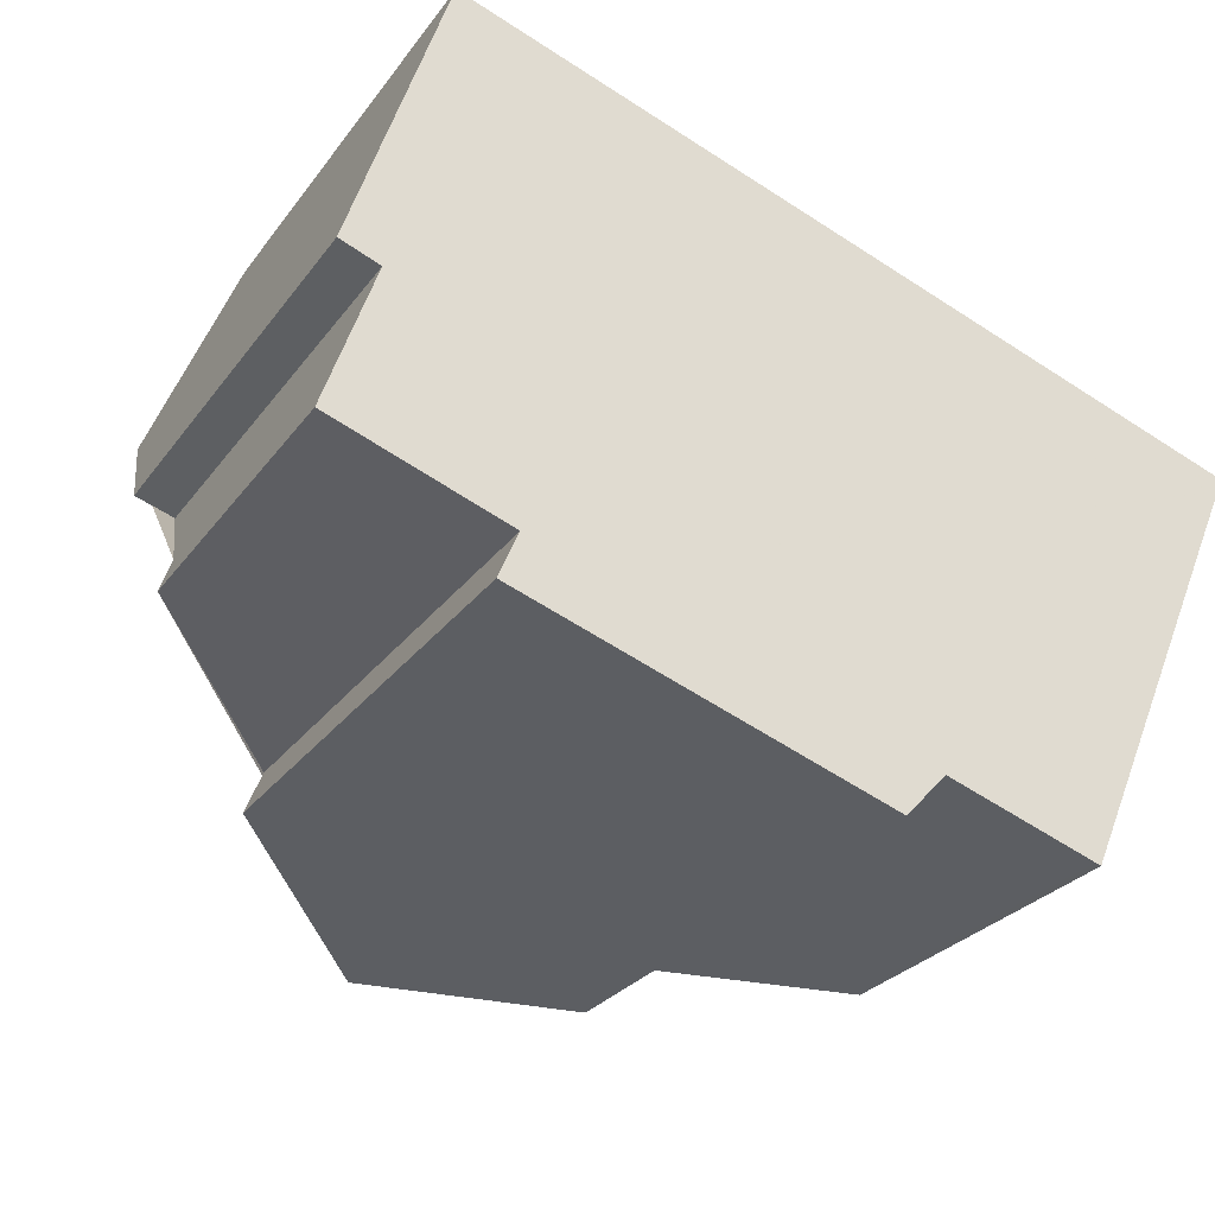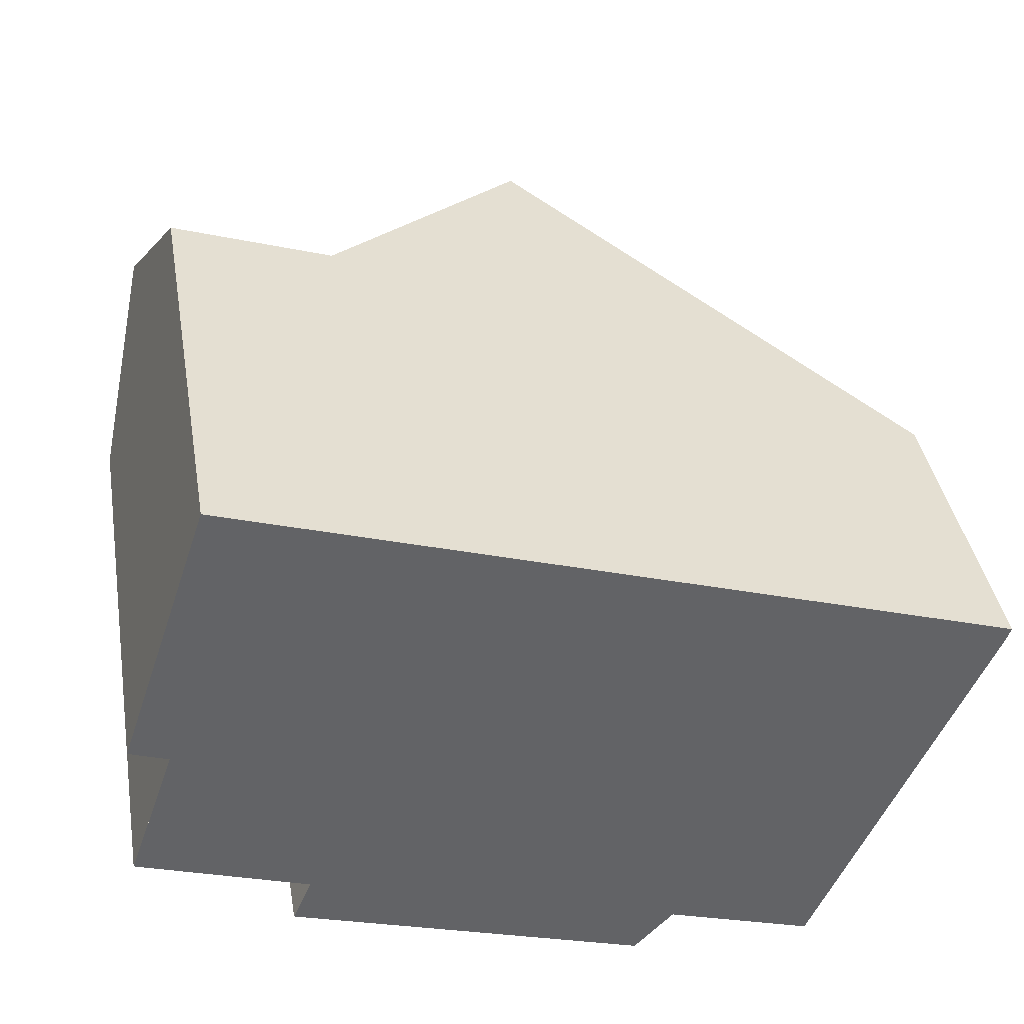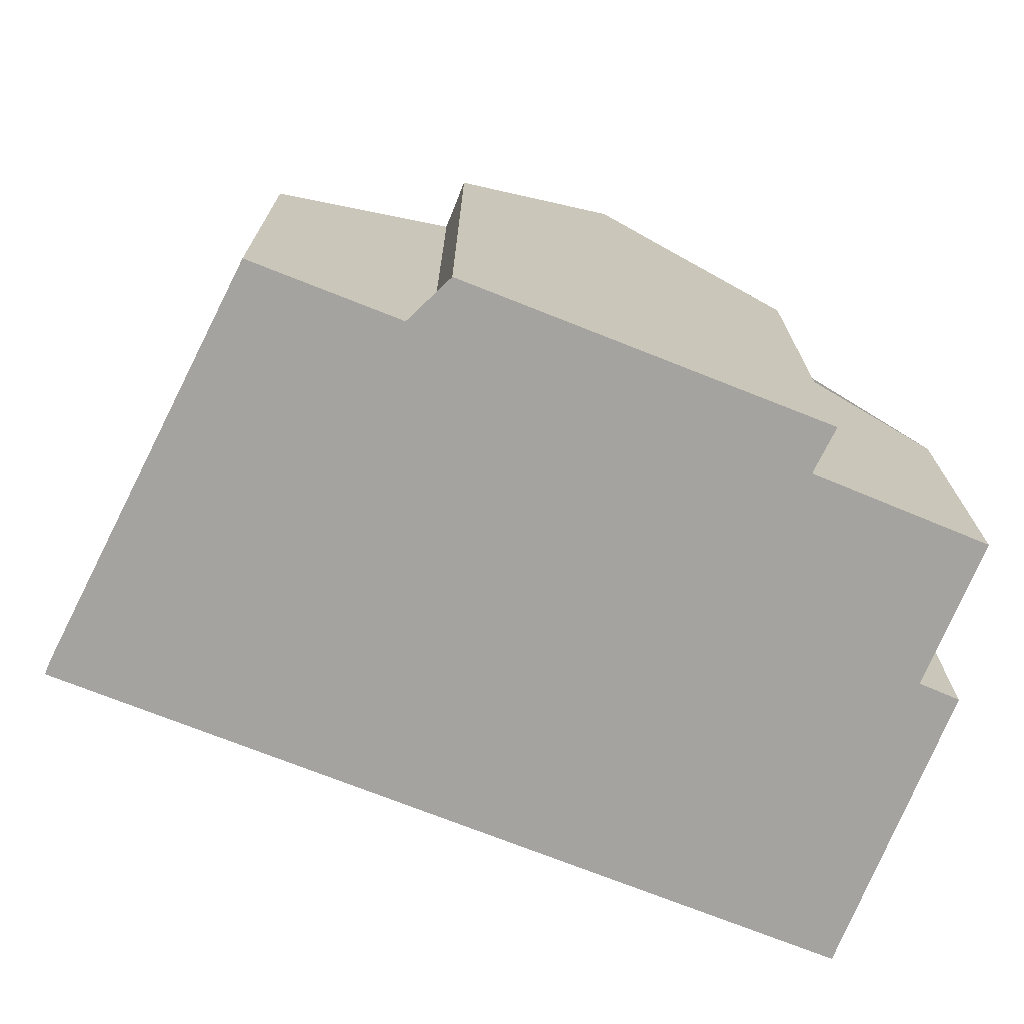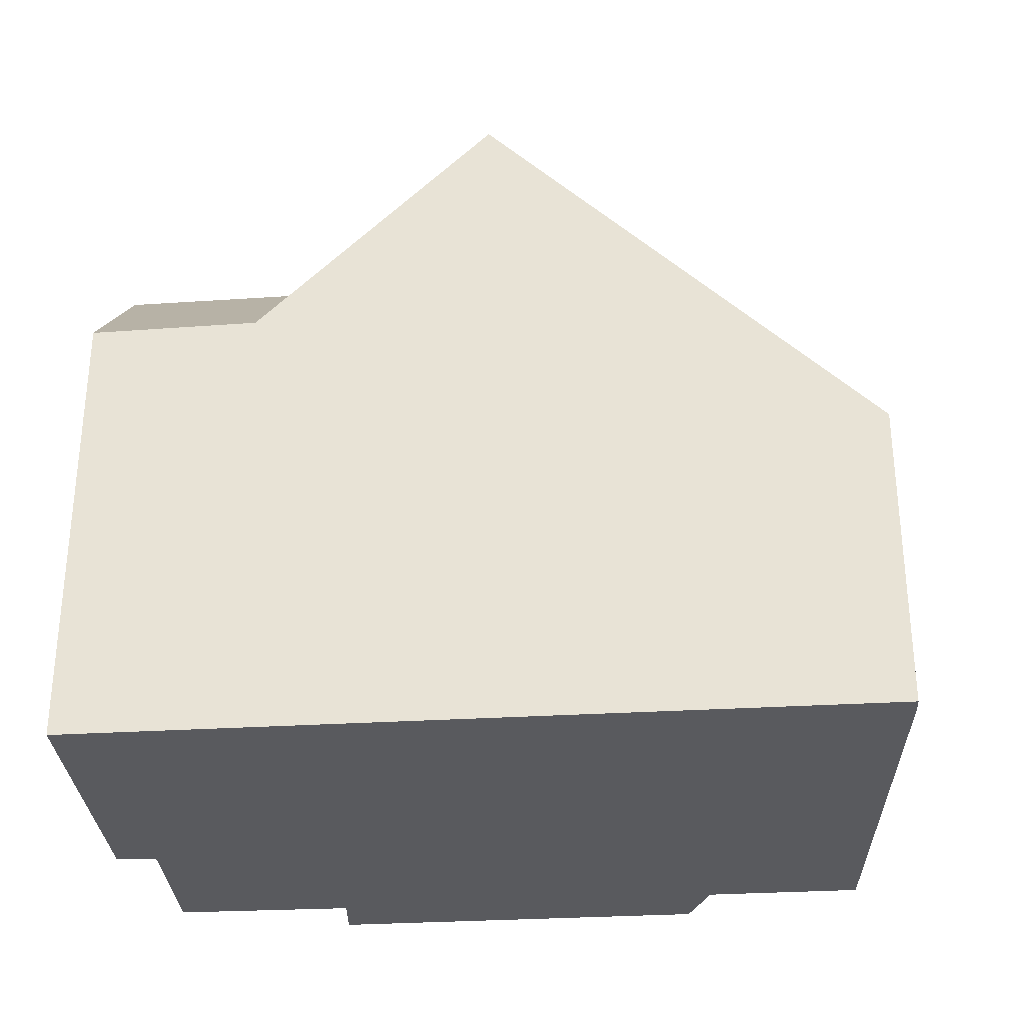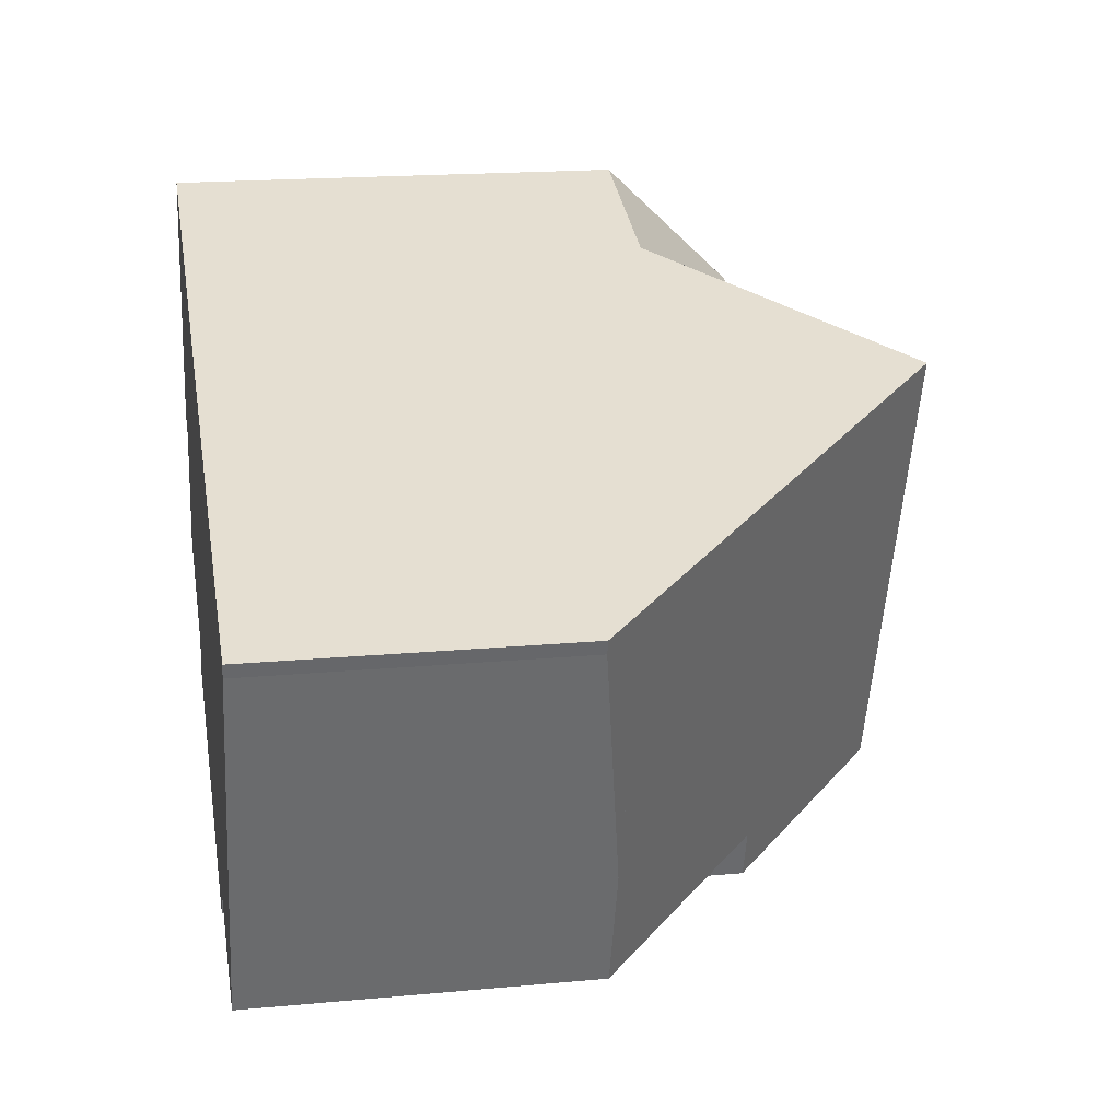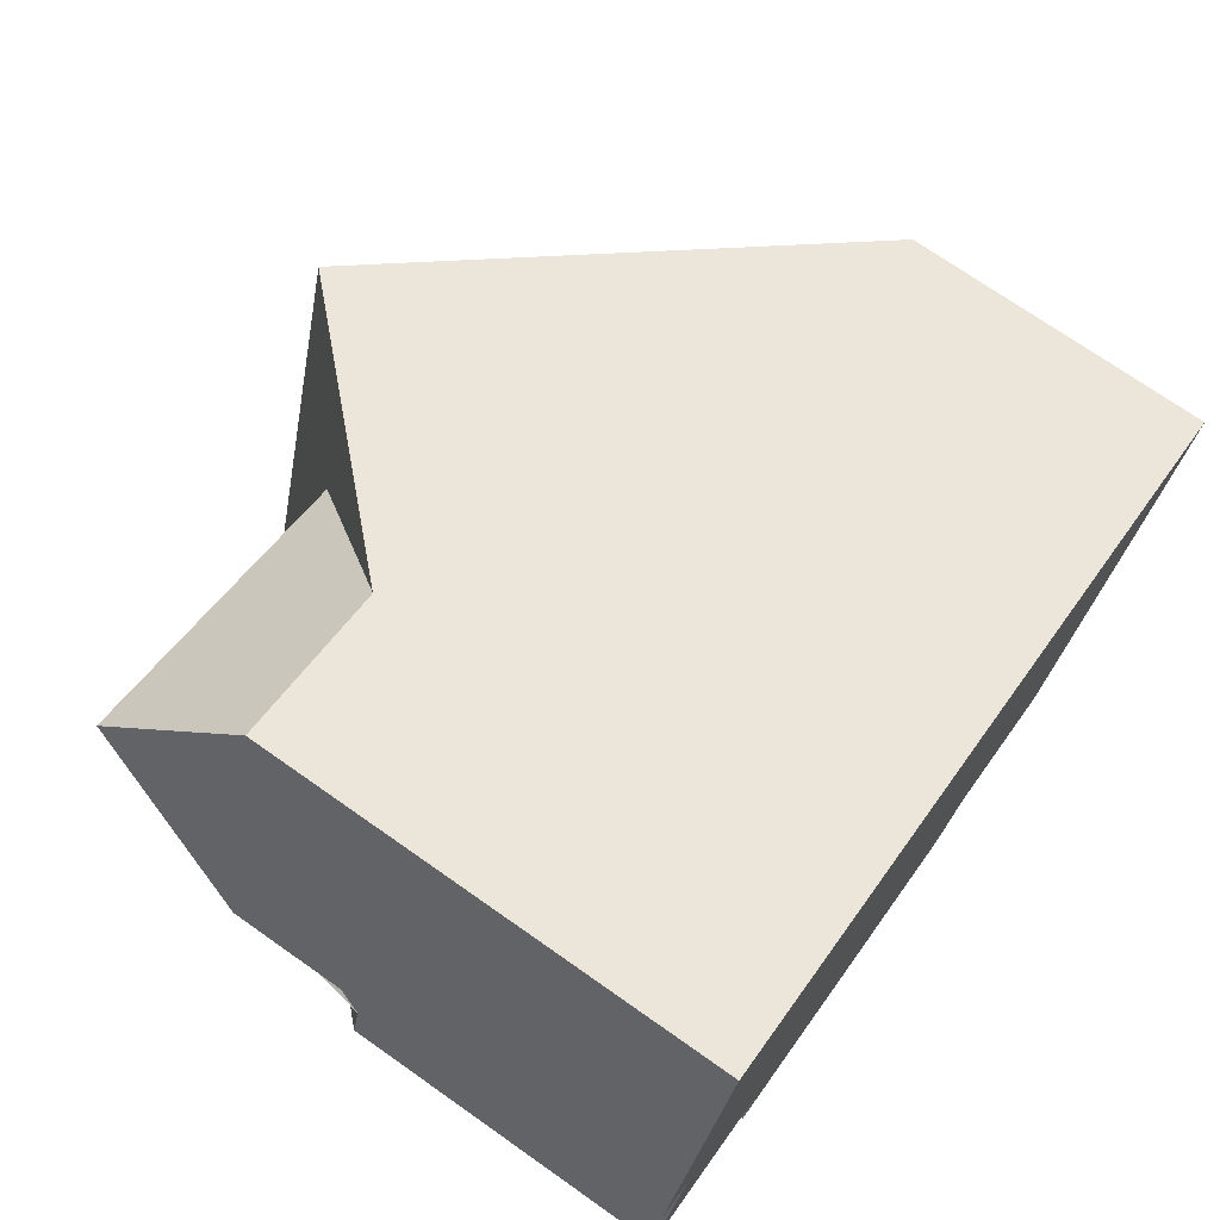
<metadata>
{"format":"obj","ext":"obj","renderer":"f3d","projection":"perspective","resolution":1024,"background":"white","views":[{"elev":-27.4,"azim":151.5,"up":"+Y"},{"elev":39.5,"azim":170.3,"up":"+Y"},{"elev":-72.9,"azim":-3.4,"up":"+Z"},{"elev":-31.7,"azim":-156.9,"up":"+Z"},{"elev":18.7,"azim":-100.0,"up":"+Y"},{"elev":72.3,"azim":125.1,"up":"+Y"}]}
</metadata>
<code>
v -1088 -635 3.94
v -1088 -635.2 3.517
v -1088 -635 3.514
v -1084 -639.5 5.887
v -1084 -638.9 5.886
v -1086 -639.5 3.929
v -1078 -637 3.68
v -1080 -637.7 5.646
v -1080 -638.2 5.596
v -1079 -635.3 5.022
v -1079 -635.4 4.991
v -1080 -632.2 5.171
v -1082 -638.9 7.795
v -1084 -633.6 7.839
v -1084 -634 7.836
v -1087 -638.7 3.931
v -1085 -635.4 6.689
v -1083 -636.1 7.819
v -1086 -634.4 5.271
v -1084 -633.6 7.839
v -1086 -634.5 5.3
v -1088 -635 3.514
v -1084 -633.6 7.839
v -1082 -638.9 7.795
v -1079 -636.6 3.691
v -1081 -632.8 5.197
v -1084 -634 7.836
v -1082 -634.7 6.715
v -1079 -636.6 3.691
v -1079 -633.7 6.754
v -1082 -634.7 6.715
v -1082 -634.7 6.715
v -1081 -632.8 5.197
v -1079 -633.7 6.754
v -1083 -636.1 7.819
v -1084 -633.6 7.839
v -1081 -632.8 5.221
v -1081 -632.8 5.221
v -1080 -632.2 5.192
v -1084 -639.1 5.886
v -1082 -638.5 7.799
v -1082 -638.5 7.799
v -1080 -637.8 5.635
v -1079 -633.7 6.752
v -1079 -633.7 6.752
v -1080 -632.3 5.195
v -1079 -635.4 5.008
v -1080 -632.2 5.174
v -1088 -634.9 4.002
v -1088 -634.8 4.003
v -1086 -638.6 3.994
v -1086 -639.5 3.992
v -1082 -638.6 7.797
v -1084 -639.3 5.887
v -1082 -638.6 7.797
v -1080 -637.9 5.623
v -1086 -634.3 5.805
v -1086 -634.3 5.805
v -1086 -634.8 5.811
v -1085 -636.4 5.83
v -1084 -638.9 5.859
v -1088 -635.2 3.517
v -1088 -635 3.94
v -1088 -635 0
v -1088 -635.2 0
v -1088 -635 3.514
v -1088 -635.2 3.517
v -1088 -635.2 0
v -1088 -635 0
v -1088 -634.8 4.003
v -1088 -635 3.514
v -1088 -635 0
v -1088 -634.8 0
v -1084 -639.3 5.887
v -1084 -639.5 5.887
v -1084 -639.5 0
v -1084 -639.3 0
v -1084 -638.9 5.859
v -1084 -638.9 5.886
v -1084 -638.9 0
v -1084 -638.9 0
v -1087 -638.7 3.931
v -1086 -639.5 3.929
v -1086 -639.5 0
v -1087 -638.7 0
v -1080 -637.7 5.646
v -1078 -637 3.68
v -1078 -637 0
v -1080 -637.7 0
v -1080 -637.8 5.635
v -1080 -637.7 5.646
v -1080 -637.7 0
v -1080 -637.8 8.882e-16
v -1082 -638.9 7.795
v -1080 -638.2 5.596
v -1080 -638.2 0
v -1082 -638.9 -8.882e-16
v -1079 -635.4 5.008
v -1079 -635.3 5.022
v -1079 -635.3 0
v -1079 -635.4 0
v -1079 -636.6 3.691
v -1079 -635.4 4.991
v -1079 -635.4 0
v -1079 -636.6 0
v -1080 -632.2 5.192
v -1080 -632.2 5.171
v -1080 -632.2 0
v -1080 -632.2 -8.882e-16
v -1084 -639.5 5.887
v -1082 -638.9 7.795
v -1082 -638.9 -8.882e-16
v -1084 -639.5 0
v -1088 -635 3.94
v -1087 -638.7 3.931
v -1087 -638.7 0
v -1088 -635 0
v -1086 -634.3 5.805
v -1086 -634.4 5.271
v -1086 -634.4 0
v -1086 -634.3 0
v -1088 -635 3.514
v -1088 -635 3.514
v -1088 -635 0
v -1088 -635 0
v -1081 -632.8 5.197
v -1084 -633.6 7.839
v -1084 -633.6 0
v -1081 -632.8 0
v -1080 -632.2 5.174
v -1081 -632.8 5.197
v -1081 -632.8 0
v -1080 -632.2 0
v -1078 -637 3.68
v -1079 -636.6 3.691
v -1079 -636.6 0
v -1078 -637 0
v -1079 -635.3 5.022
v -1079 -633.7 6.754
v -1079 -633.7 0
v -1079 -635.3 0
v -1079 -633.7 6.754
v -1080 -632.2 5.192
v -1080 -632.2 -8.882e-16
v -1079 -633.7 0
v -1084 -638.9 5.886
v -1084 -639.1 5.886
v -1084 -639.1 0
v -1084 -638.9 0
v -1080 -637.9 5.623
v -1080 -637.8 5.635
v -1080 -637.8 8.882e-16
v -1080 -637.9 0
v -1079 -635.4 4.991
v -1079 -635.4 5.008
v -1079 -635.4 0
v -1079 -635.4 0
v -1080 -632.2 5.171
v -1080 -632.2 5.174
v -1080 -632.2 0
v -1080 -632.2 0
v -1086 -634.4 5.271
v -1088 -634.8 4.003
v -1088 -634.8 0
v -1086 -634.4 0
v -1086 -639.5 3.929
v -1086 -639.5 3.992
v -1086 -639.5 -4.441e-16
v -1086 -639.5 0
v -1084 -639.1 5.886
v -1084 -639.3 5.887
v -1084 -639.3 0
v -1084 -639.1 0
v -1080 -638.2 5.596
v -1080 -637.9 5.623
v -1080 -637.9 0
v -1080 -638.2 0
v -1084 -633.6 7.839
v -1086 -634.3 5.805
v -1086 -634.3 0
v -1084 -633.6 0
v -1086 -639.5 3.992
v -1084 -638.9 5.859
v -1084 -638.9 0
v -1086 -639.5 -4.441e-16
v -1088 -635 0
v -1088 -635.2 0
v -1088 -635 0
v -1080 -632.2 0
v -1079 -635.3 0
v -1079 -635.4 0
v -1078 -637 0
v -1080 -637.7 0
v -1080 -638.2 0
v -1084 -639.5 0
v -1084 -638.9 0
v -1086 -639.5 0
f 50 19 21 49
f 54 40 41 53
f 17 15 18
f 58 21 19 57
f 59 21 58
f 60 51 49 21 59
f 55 42 43 56
f 45 28 38 46
f 36 23 33 37
f 47 11 25 31 44
f 35 27 32
f 46 38 26 48
f 37 32 27 36
f 61 52 51 60
f 42 35 32 29 7 8 43
f 46 39 30 45
f 44 34 10 47
f 48 12 39 46
f 49 22 3 50
f 51 16 1 2 22 49
f 52 6 16 51
f 53 13 4 54
f 56 9 24 55
f 57 14 20 58
f 58 20 15 17 59
f 59 17 60
f 60 17 18 41 40 5 61
f 63 64 65 62
f 67 68 69 66
f 71 72 73 70
f 75 76 77 74
f 79 80 81 78
f 83 84 85 82
f 87 88 89 86
f 91 92 93 90
f 95 96 97 94
f 99 100 101 98
f 103 104 105 102
f 107 108 109 106
f 111 112 113 110
f 115 116 117 114
f 119 120 121 118
f 123 124 125 122
f 127 128 129 126
f 131 132 133 130
f 135 136 137 134
f 139 140 141 138
f 143 144 145 142
f 147 148 149 146
f 151 152 153 150
f 155 156 157 154
f 159 160 161 158
f 163 164 165 162
f 167 168 169 166
f 171 172 173 170
f 175 176 177 174
f 179 180 181 178
f 183 184 185 182
f 187 188 189 190 191 192 193 194 195 196 197 186

</code>
